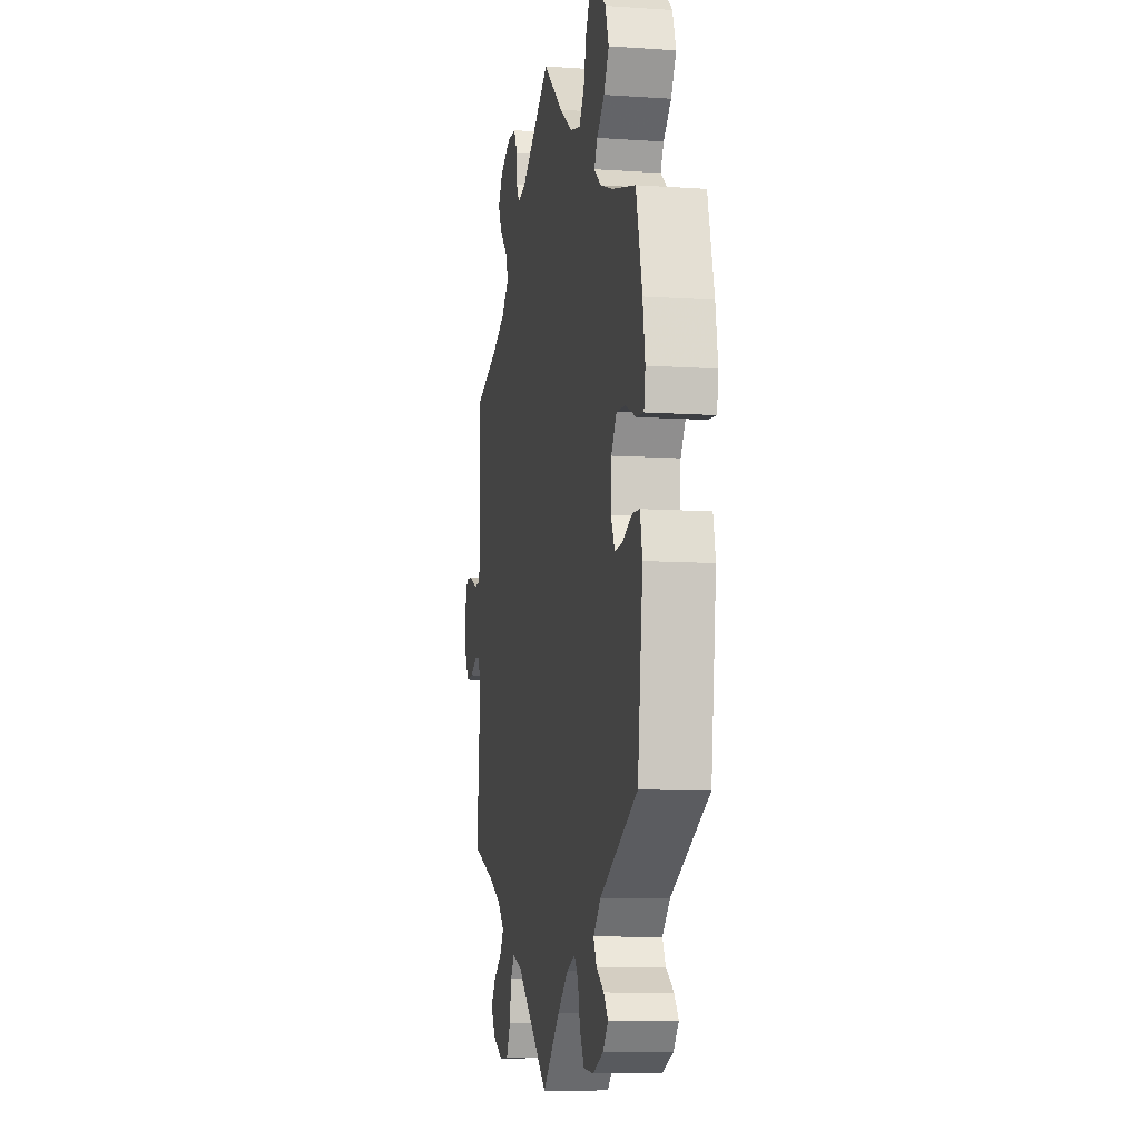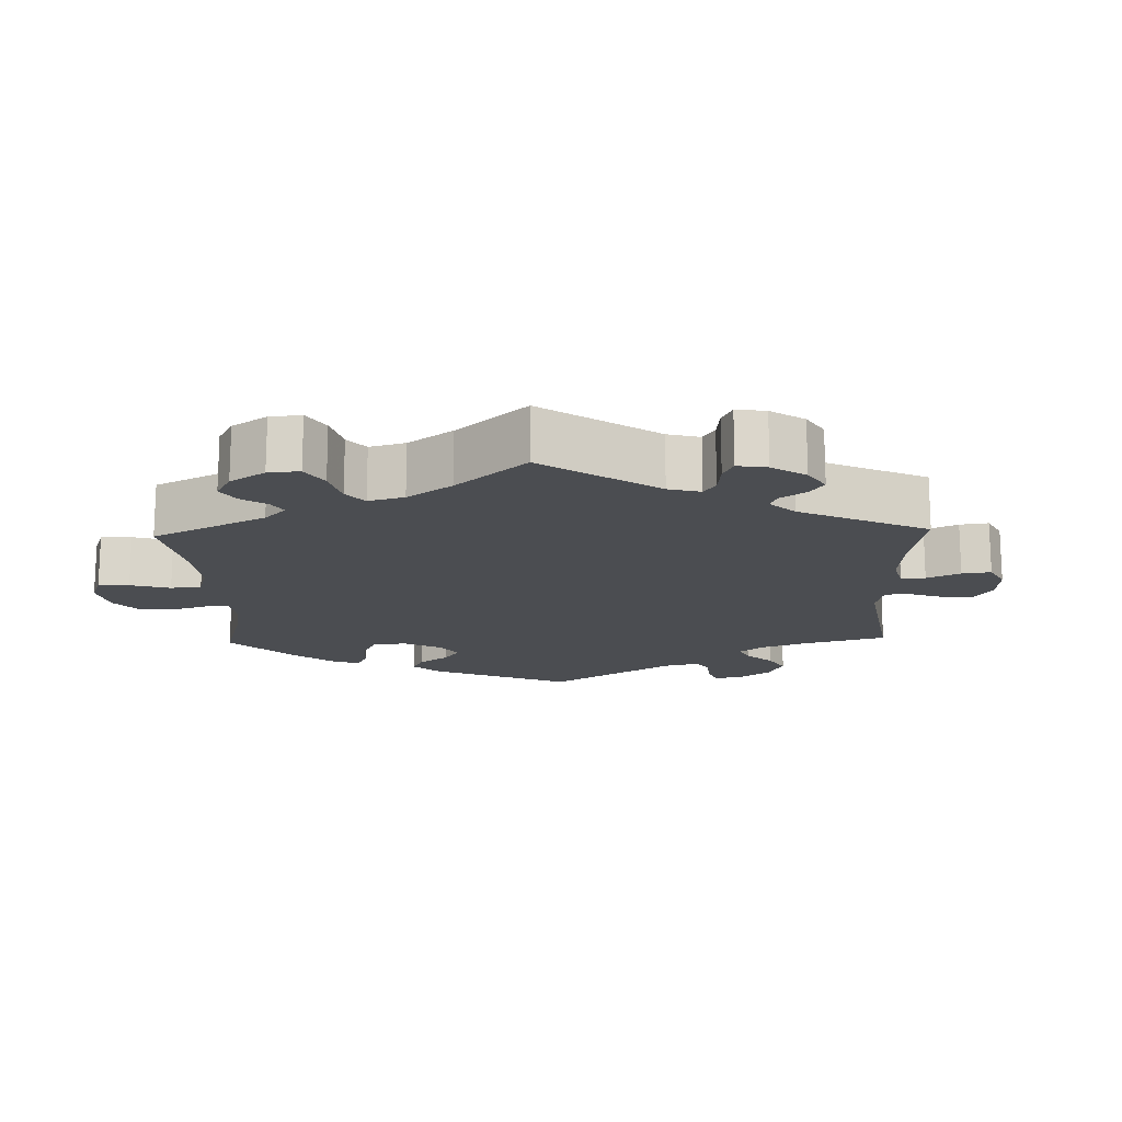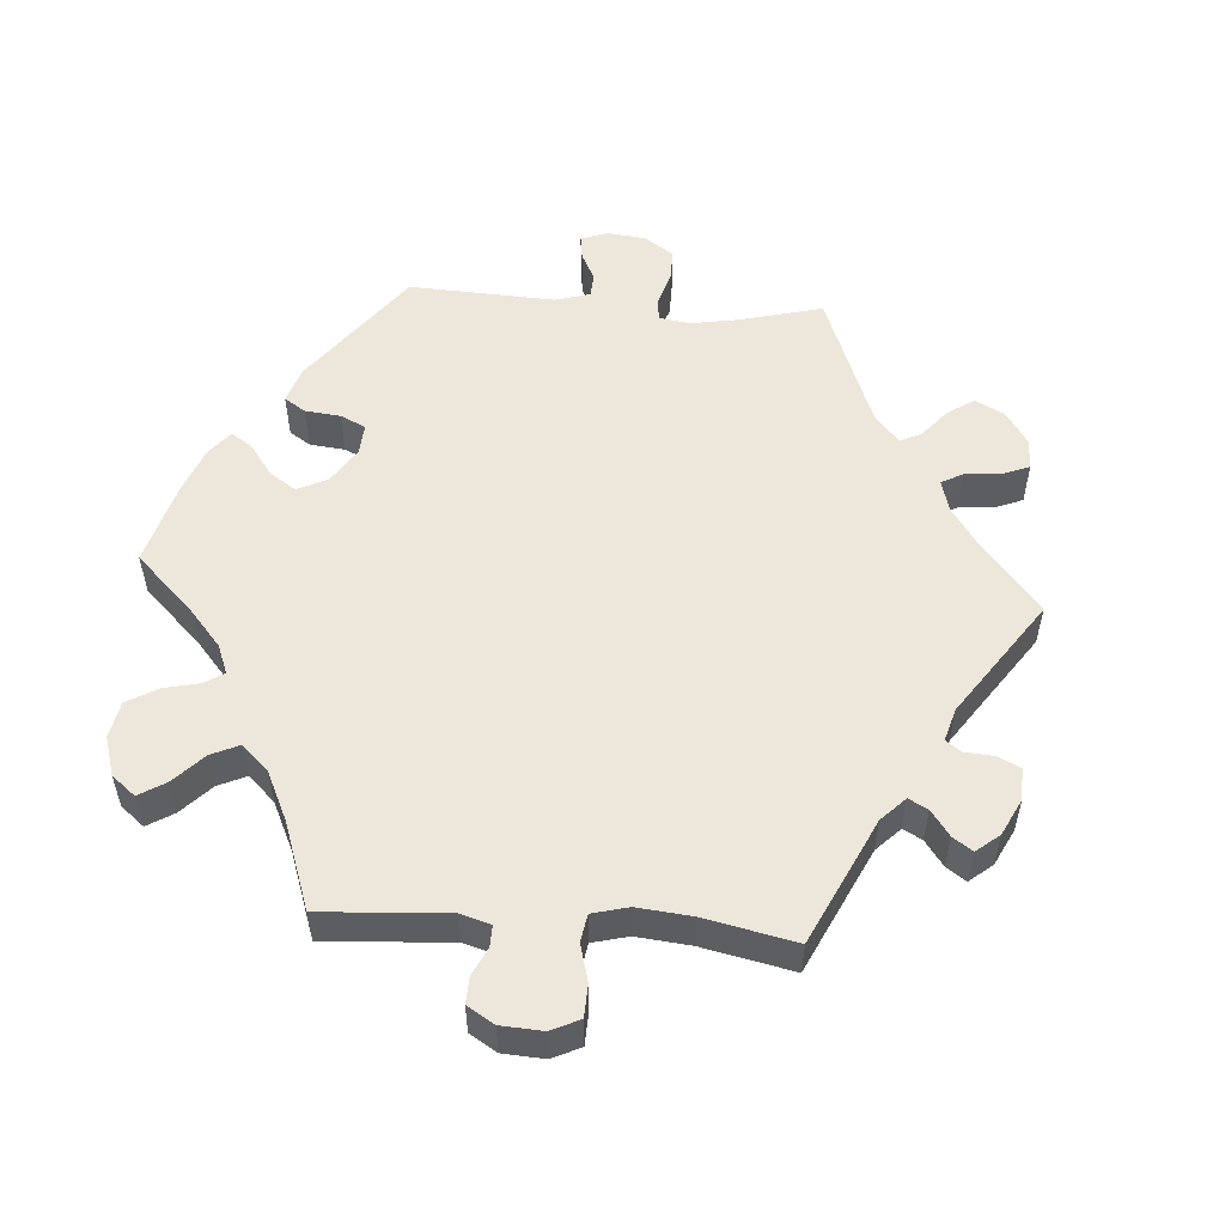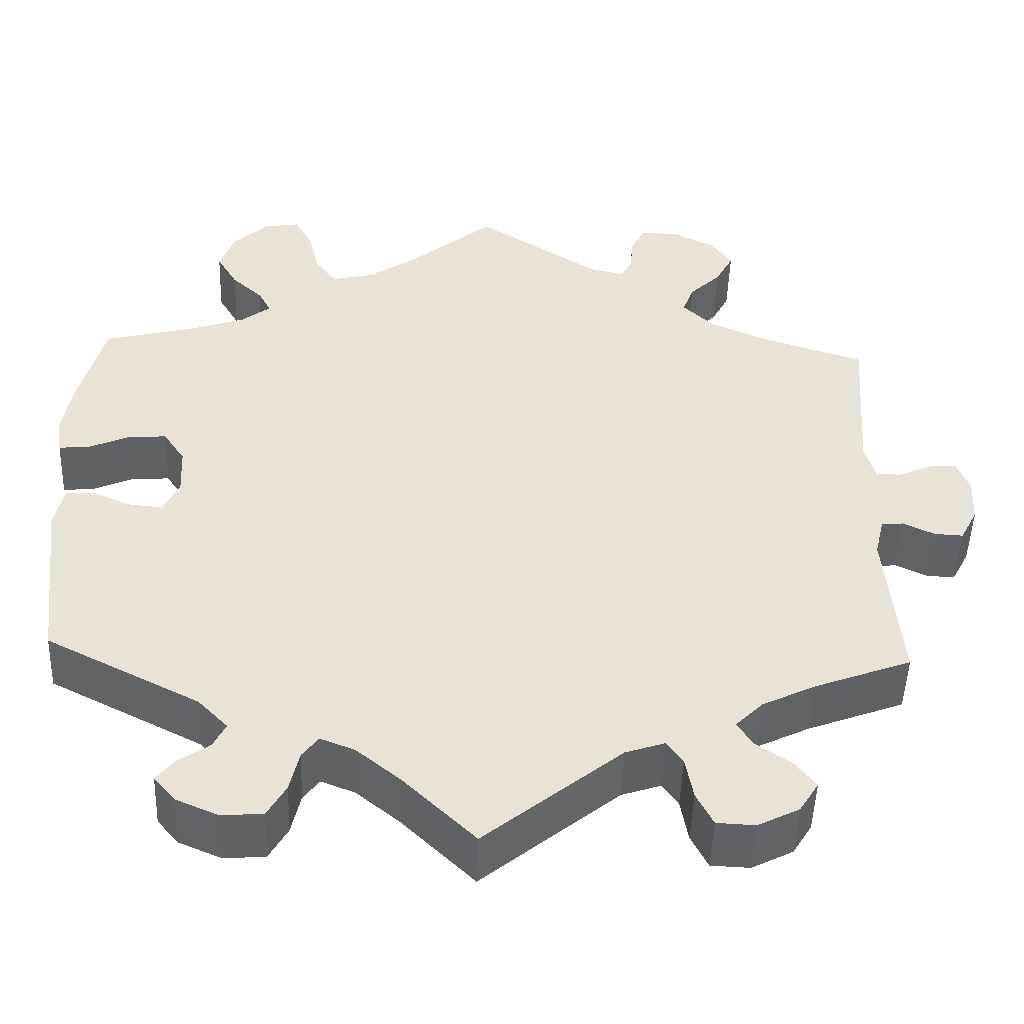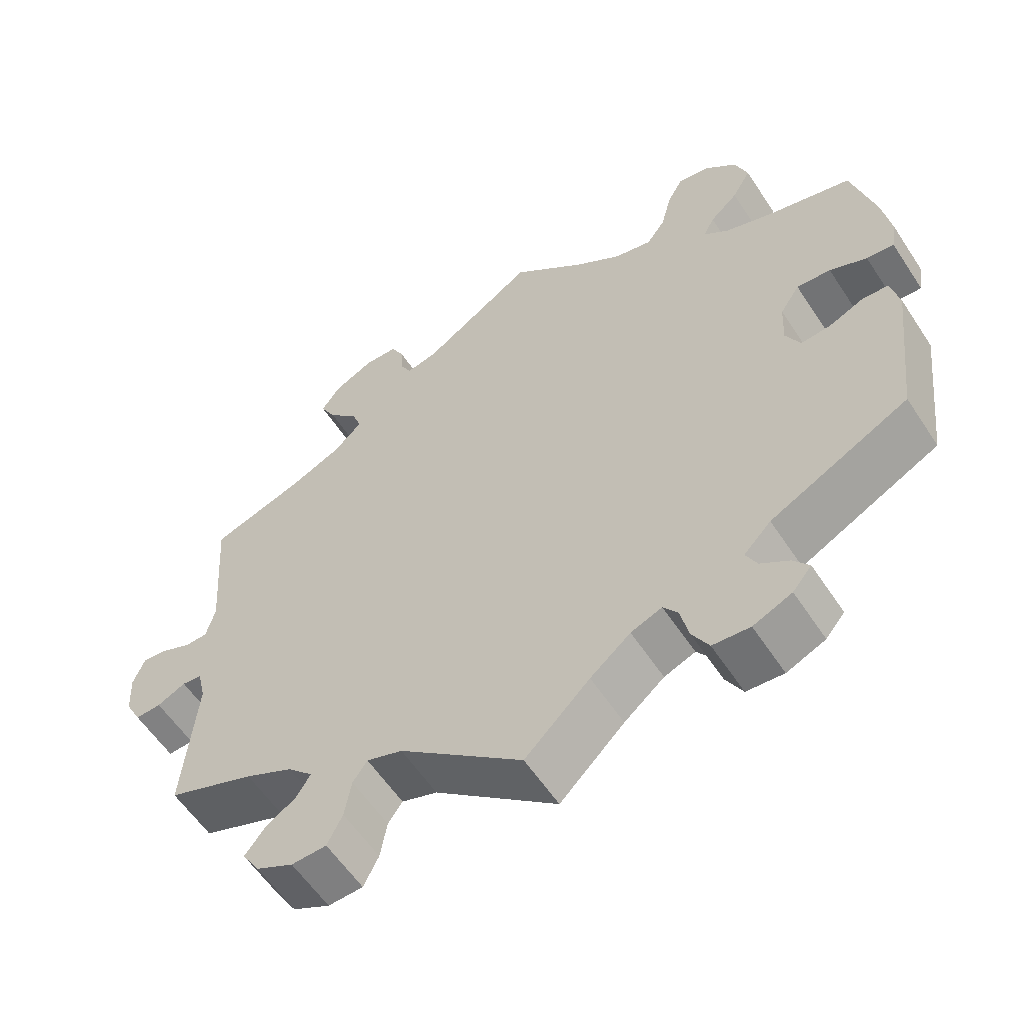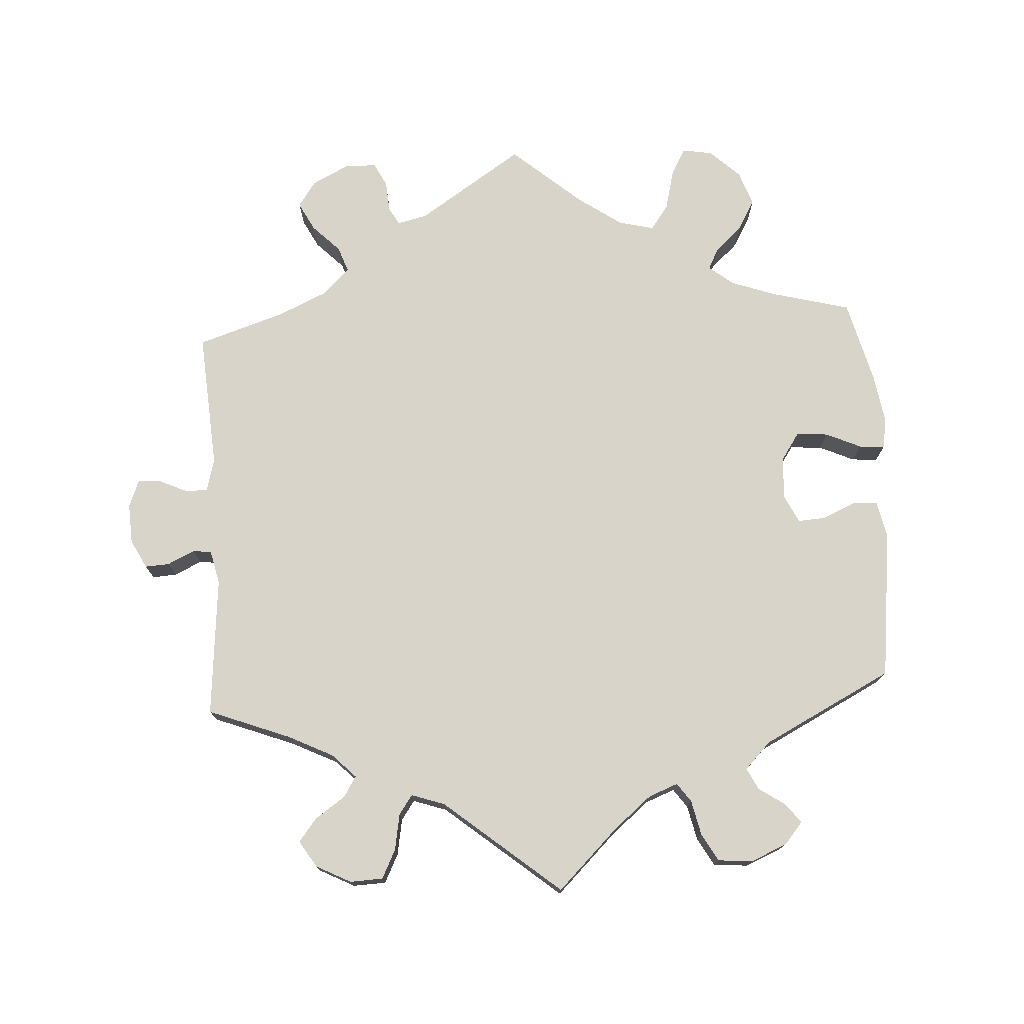
<metadata>
{"format":"obj","ext":"obj","renderer":"f3d","projection":"perspective","resolution":1024,"background":"white","views":[{"elev":-8.8,"azim":-100.4,"up":"+Z"},{"elev":-15.8,"azim":61.8,"up":"+Y"},{"elev":53.6,"azim":34.1,"up":"+Y"},{"elev":-49.0,"azim":-2.0,"up":"+Z"},{"elev":-58.3,"azim":-146.9,"up":"+Z"},{"elev":75.1,"azim":176.7,"up":"+Y"}]}
</metadata>
<code>
v 0.487 0.07 0.097
v 0.499 0.07 0.052
v 0.529 0.07 0.051
v 0.569 0.07 0.069
v 0.602 0.07 0.072
v 0.617 0.07 0.033
v 0.614 0.07 -0.023
v 0.593 0.07 -0.063
v 0.559 0.07 -0.061
v 0.521 0.07 -0.043
v 0.495 0.07 -0.046
v 0.484 0.07 -0.093
v 0.501 0.07 -0.289
v 0.386 0.07 -0.333
v 0.323 0.07 -0.364
v 0.29 0.07 -0.397
v 0.308 0.07 -0.426
v 0.35 0.07 -0.455
v 0.375 0.07 -0.487
v 0.352 0.07 -0.524
v 0.303 0.07 -0.549
v 0.257 0.07 -0.547
v 0.237 0.07 -0.507
v 0.228 0.07 -0.456
v 0.209 0.07 -0.429
v 0.162 0.07 -0.445
v 0 0.07 -0.578
v -0.085 0.07 -0.495
v -0.138 0.07 -0.451
v -0.179 0.07 -0.435
v -0.198 0.07 -0.461
v -0.209 0.07 -0.51
v -0.231 0.07 -0.549
v -0.28 0.07 -0.553
v -0.331 0.07 -0.531
v -0.356 0.07 -0.501
v -0.335 0.07 -0.474
v -0.298 0.07 -0.449
v -0.283 0.07 -0.419
v -0.319 0.07 -0.382
v -0.501 0.07 -0.289
v -0.526 0.07 -0.079
v -0.515 0.07 -0.028
v -0.48 0.07 -0.026
v -0.434 0.07 -0.046
v -0.395 0.07 -0.049
v -0.376 0.07 -0.01
v -0.379 0.07 0.049
v -0.405 0.07 0.088
v -0.45 0.07 0.085
v -0.499 0.07 0.063
v -0.535 0.07 0.06
v -0.542 0.07 0.103
v -0.531 0.07 0.172
v -0.501 0.07 0.289
v -0.389 0.07 0.318
v -0.327 0.07 0.34
v -0.293 0.07 0.367
v -0.308 0.07 0.396
v -0.345 0.07 0.43
v -0.37 0.07 0.473
v -0.353 0.07 0.522
v -0.311 0.07 0.561
v -0.269 0.07 0.568
v -0.248 0.07 0.53
v -0.234 0.07 0.474
v -0.209 0.07 0.439
v -0.159 0.07 0.451
v -0.097 0.07 0.494
v 0 0.07 0.577
v 0.147 0.07 0.48
v 0.189 0.07 0.47
v 0.203 0.07 0.496
v 0.206 0.07 0.538
v 0.223 0.07 0.571
v 0.267 0.07 0.572
v 0.319 0.07 0.546
v 0.344 0.07 0.51
v 0.323 0.07 0.47
v 0.285 0.07 0.432
v 0.272 0.07 0.396
v 0.309 0.07 0.36
v 0.378 0.07 0.329
v 0.501 0.07 0.289
v 0.487 0 0.097
v 0.499 0 0.052
v 0.529 0 0.051
v 0.569 0 0.069
v 0.602 0 0.072
v 0.617 0 0.033
v 0.614 0 -0.023
v 0.593 0 -0.063
v 0.559 0 -0.061
v 0.521 0 -0.043
v 0.495 0 -0.046
v 0.484 0 -0.093
v 0.501 0 -0.289
v 0.386 0 -0.333
v 0.323 0 -0.364
v 0.29 0 -0.397
v 0.308 0 -0.426
v 0.35 0 -0.455
v 0.375 0 -0.487
v 0.352 0 -0.524
v 0.303 0 -0.549
v 0.257 0 -0.547
v 0.237 0 -0.507
v 0.228 0 -0.456
v 0.209 0 -0.429
v 0.162 0 -0.445
v 0 0 -0.578
v -0.085 0 -0.495
v -0.138 0 -0.451
v -0.179 0 -0.435
v -0.198 0 -0.461
v -0.209 0 -0.51
v -0.231 0 -0.549
v -0.28 0 -0.553
v -0.331 0 -0.531
v -0.356 0 -0.501
v -0.335 0 -0.474
v -0.298 0 -0.449
v -0.283 0 -0.419
v -0.319 0 -0.382
v -0.501 0 -0.289
v -0.526 0 -0.079
v -0.515 0 -0.028
v -0.48 0 -0.026
v -0.434 0 -0.046
v -0.395 0 -0.049
v -0.376 0 -0.01
v -0.379 0 0.049
v -0.405 0 0.088
v -0.45 0 0.085
v -0.499 0 0.063
v -0.535 0 0.06
v -0.542 0 0.103
v -0.531 0 0.172
v -0.501 0 0.289
v -0.389 0 0.318
v -0.327 0 0.34
v -0.293 0 0.367
v -0.308 0 0.396
v -0.345 0 0.43
v -0.37 0 0.473
v -0.353 0 0.522
v -0.311 0 0.561
v -0.269 0 0.568
v -0.248 0 0.53
v -0.234 0 0.474
v -0.209 0 0.439
v -0.159 0 0.451
v -0.097 0 0.494
v 0 0 0.577
v 0.147 0 0.48
v 0.189 0 0.47
v 0.203 0 0.496
v 0.206 0 0.538
v 0.223 0 0.571
v 0.267 0 0.572
v 0.319 0 0.546
v 0.344 0 0.51
v 0.323 0 0.47
v 0.285 0 0.432
v 0.272 0 0.396
v 0.309 0 0.36
v 0.378 0 0.329
v 0.501 0 0.289
f 83 84 1
f 82 83 1 2
f 81 82 2
f 77 78 79 80
f 77 80 81
f 76 77 81
f 73 74 75 76
f 72 73 76 81
f 71 72 81 2
f 69 70 71 2
f 63 64 65 66
f 63 66 67
f 62 63 67
f 59 60 61 62
f 58 59 62 67
f 53 54 55 56
f 53 56 57
f 50 51 52 53
f 49 50 53 57
f 48 49 57 58
f 42 43 44 45
f 40 41 42 45
f 39 40 45 46
f 35 36 37 38
f 35 38 39
f 34 35 39
f 31 32 33 34
f 30 31 34 39
f 26 27 28
f 25 26 28 29
f 21 22 23 24
f 21 24 25
f 20 21 25
f 17 18 19 20
f 16 17 20 25
f 15 16 25 29
f 12 13 14
f 11 12 14 15
f 7 8 9 10
f 7 10 11
f 6 7 11
f 3 4 5 6
f 2 3 6 11
f 68 69 2 11
f 47 48 58 67
f 47 67 68 11
f 30 39 46 47
f 29 30 47
f 11 15 29 47
f 85 168 167
f 86 85 167 166
f 86 166 165
f 164 163 162 161
f 165 164 161
f 165 161 160
f 160 159 158 157
f 165 160 157 156
f 86 165 156 155
f 86 155 154 153
f 150 149 148 147
f 151 150 147
f 151 147 146
f 146 145 144 143
f 151 146 143 142
f 140 139 138 137
f 141 140 137
f 137 136 135 134
f 141 137 134 133
f 142 141 133 132
f 129 128 127 126
f 129 126 125 124
f 130 129 124 123
f 122 121 120 119
f 123 122 119
f 123 119 118
f 118 117 116 115
f 123 118 115 114
f 112 111 110
f 113 112 110 109
f 108 107 106 105
f 109 108 105
f 109 105 104
f 104 103 102 101
f 109 104 101 100
f 113 109 100 99
f 98 97 96
f 99 98 96 95
f 94 93 92 91
f 95 94 91
f 95 91 90
f 90 89 88 87
f 95 90 87 86
f 95 86 153 152
f 151 142 132 131
f 95 152 151 131
f 131 130 123 114
f 131 114 113
f 131 113 99 95
f 1 85 86 2
f 2 86 87 3
f 3 87 88 4
f 4 88 89 5
f 5 89 90 6
f 6 90 91 7
f 7 91 92 8
f 8 92 93 9
f 9 93 94 10
f 10 94 95 11
f 11 95 96 12
f 12 96 97 13
f 13 97 98 14
f 14 98 99 15
f 15 99 100 16
f 16 100 101 17
f 17 101 102 18
f 18 102 103 19
f 19 103 104 20
f 20 104 105 21
f 21 105 106 22
f 22 106 107 23
f 23 107 108 24
f 24 108 109 25
f 25 109 110 26
f 26 110 111 27
f 27 111 112 28
f 28 112 113 29
f 29 113 114 30
f 30 114 115 31
f 31 115 116 32
f 32 116 117 33
f 33 117 118 34
f 34 118 119 35
f 35 119 120 36
f 36 120 121 37
f 37 121 122 38
f 38 122 123 39
f 39 123 124 40
f 40 124 125 41
f 41 125 126 42
f 42 126 127 43
f 43 127 128 44
f 44 128 129 45
f 45 129 130 46
f 46 130 131 47
f 47 131 132 48
f 48 132 133 49
f 49 133 134 50
f 50 134 135 51
f 51 135 136 52
f 52 136 137 53
f 53 137 138 54
f 54 138 139 55
f 55 139 140 56
f 56 140 141 57
f 57 141 142 58
f 58 142 143 59
f 59 143 144 60
f 60 144 145 61
f 61 145 146 62
f 62 146 147 63
f 63 147 148 64
f 64 148 149 65
f 65 149 150 66
f 66 150 151 67
f 67 151 152 68
f 68 152 153 69
f 69 153 154 70
f 70 154 155 71
f 71 155 156 72
f 72 156 157 73
f 73 157 158 74
f 74 158 159 75
f 75 159 160 76
f 76 160 161 77
f 77 161 162 78
f 78 162 163 79
f 79 163 164 80
f 80 164 165 81
f 81 165 166 82
f 82 166 167 83
f 83 167 168 84
f 84 168 85 1

</code>
